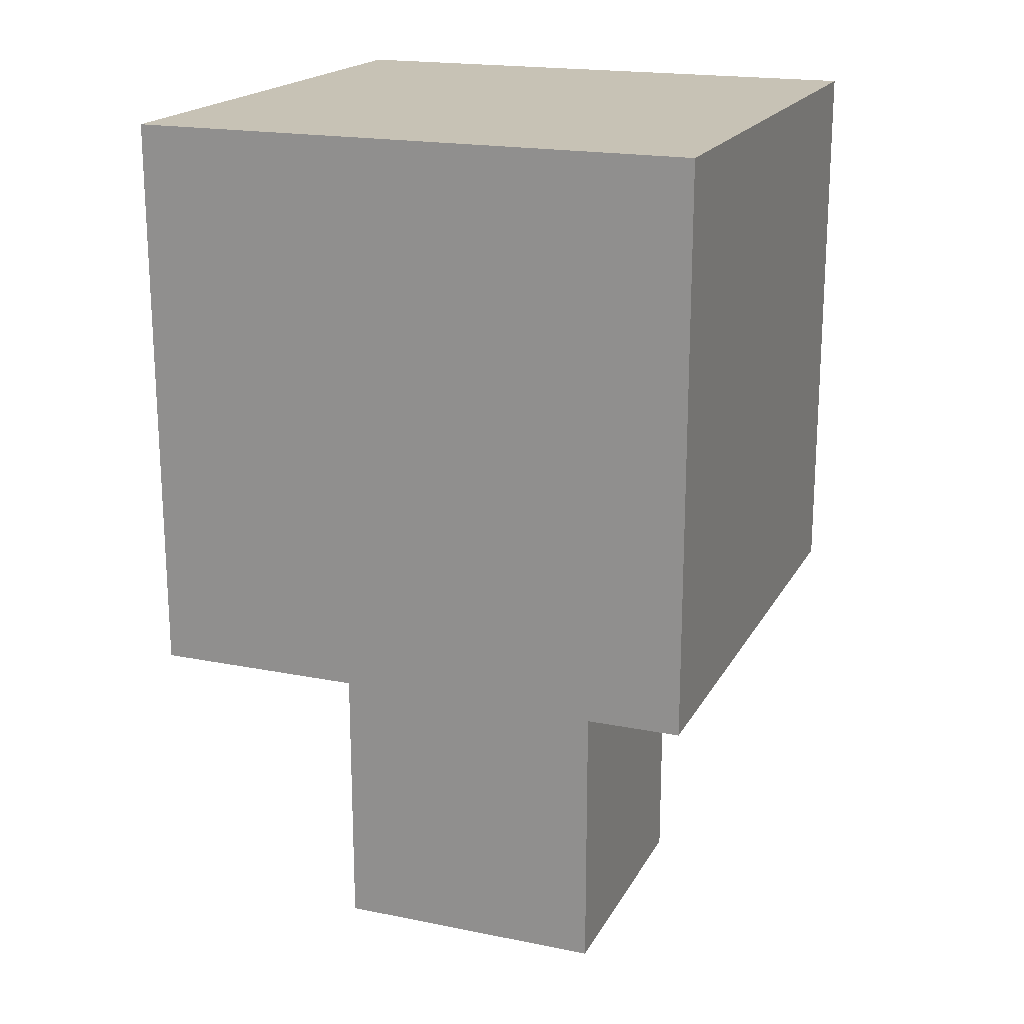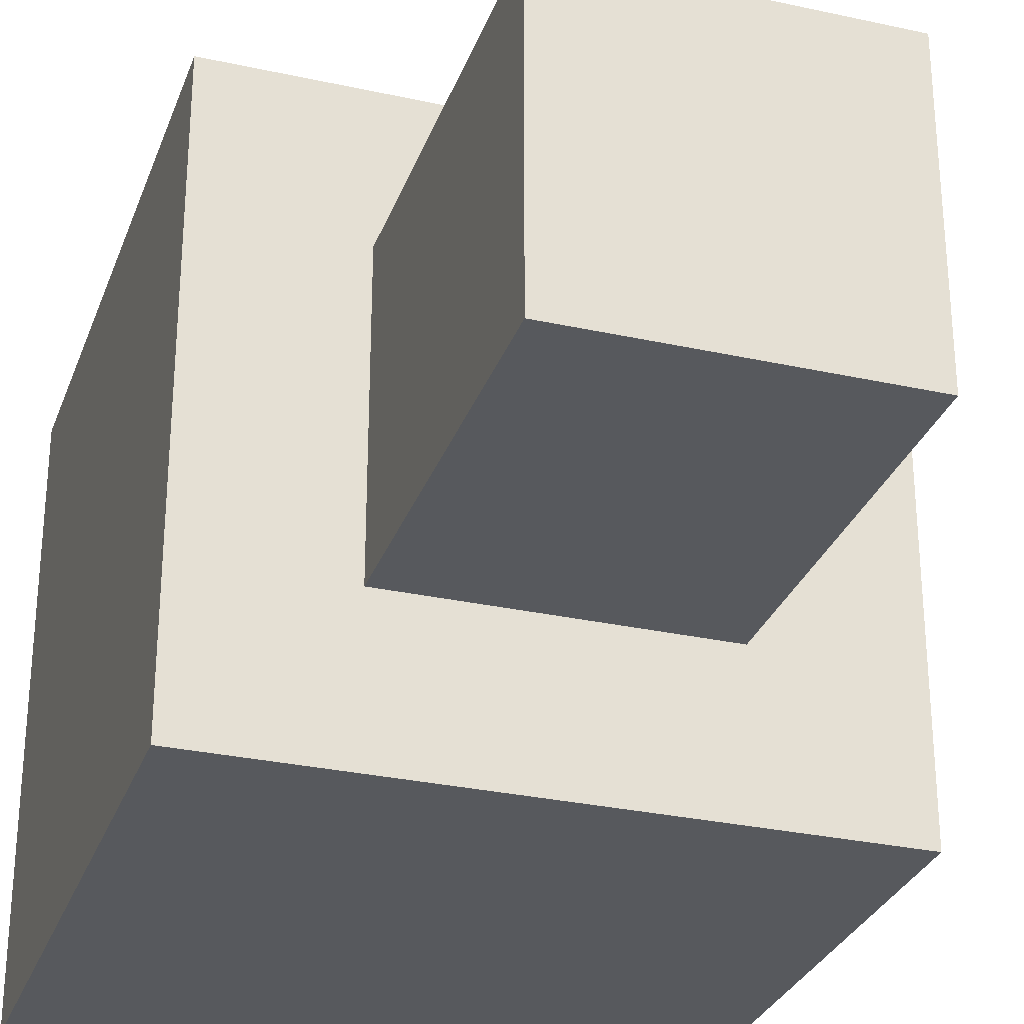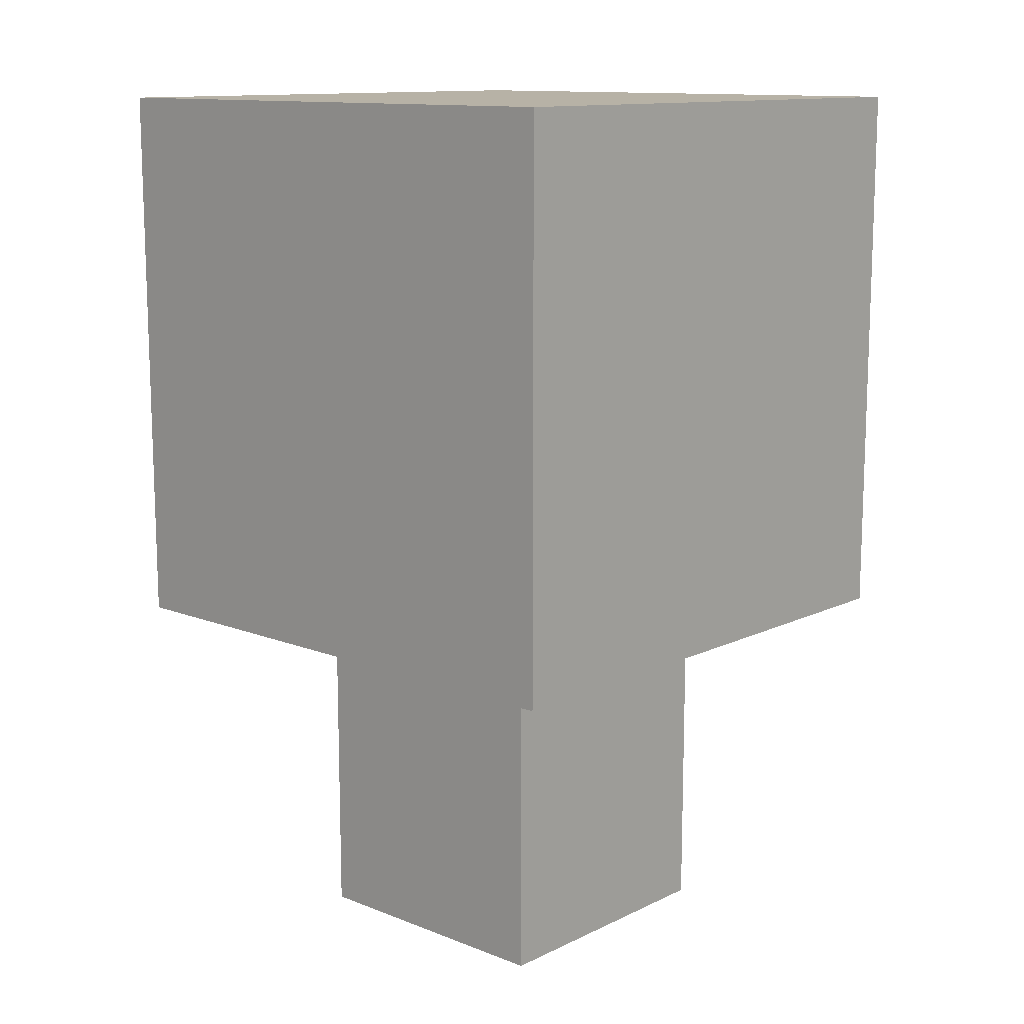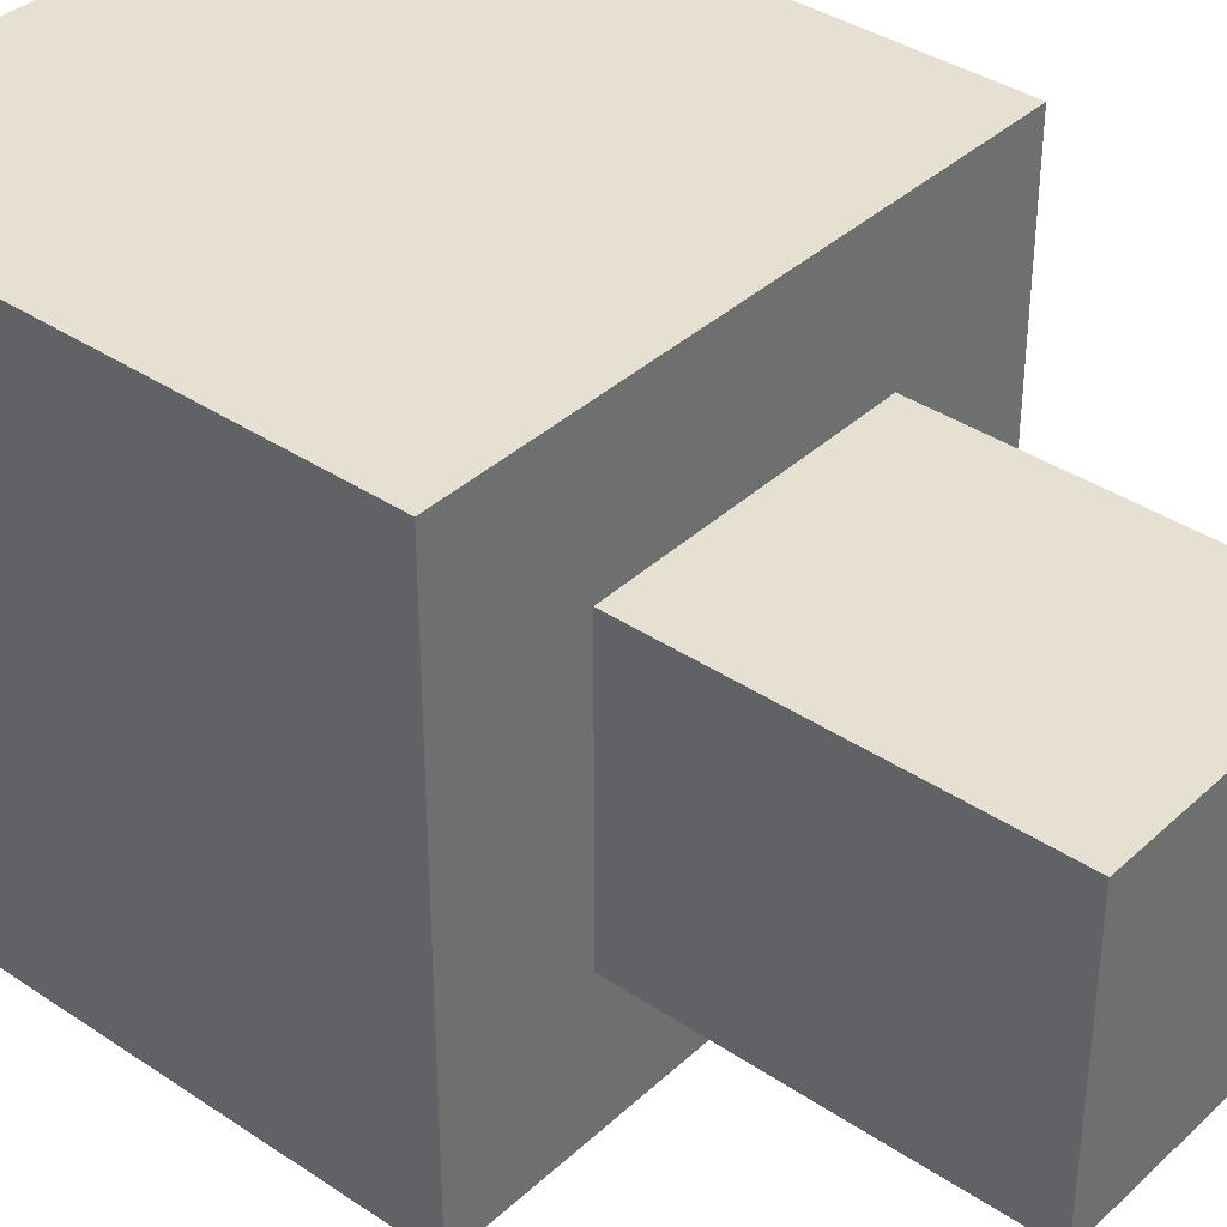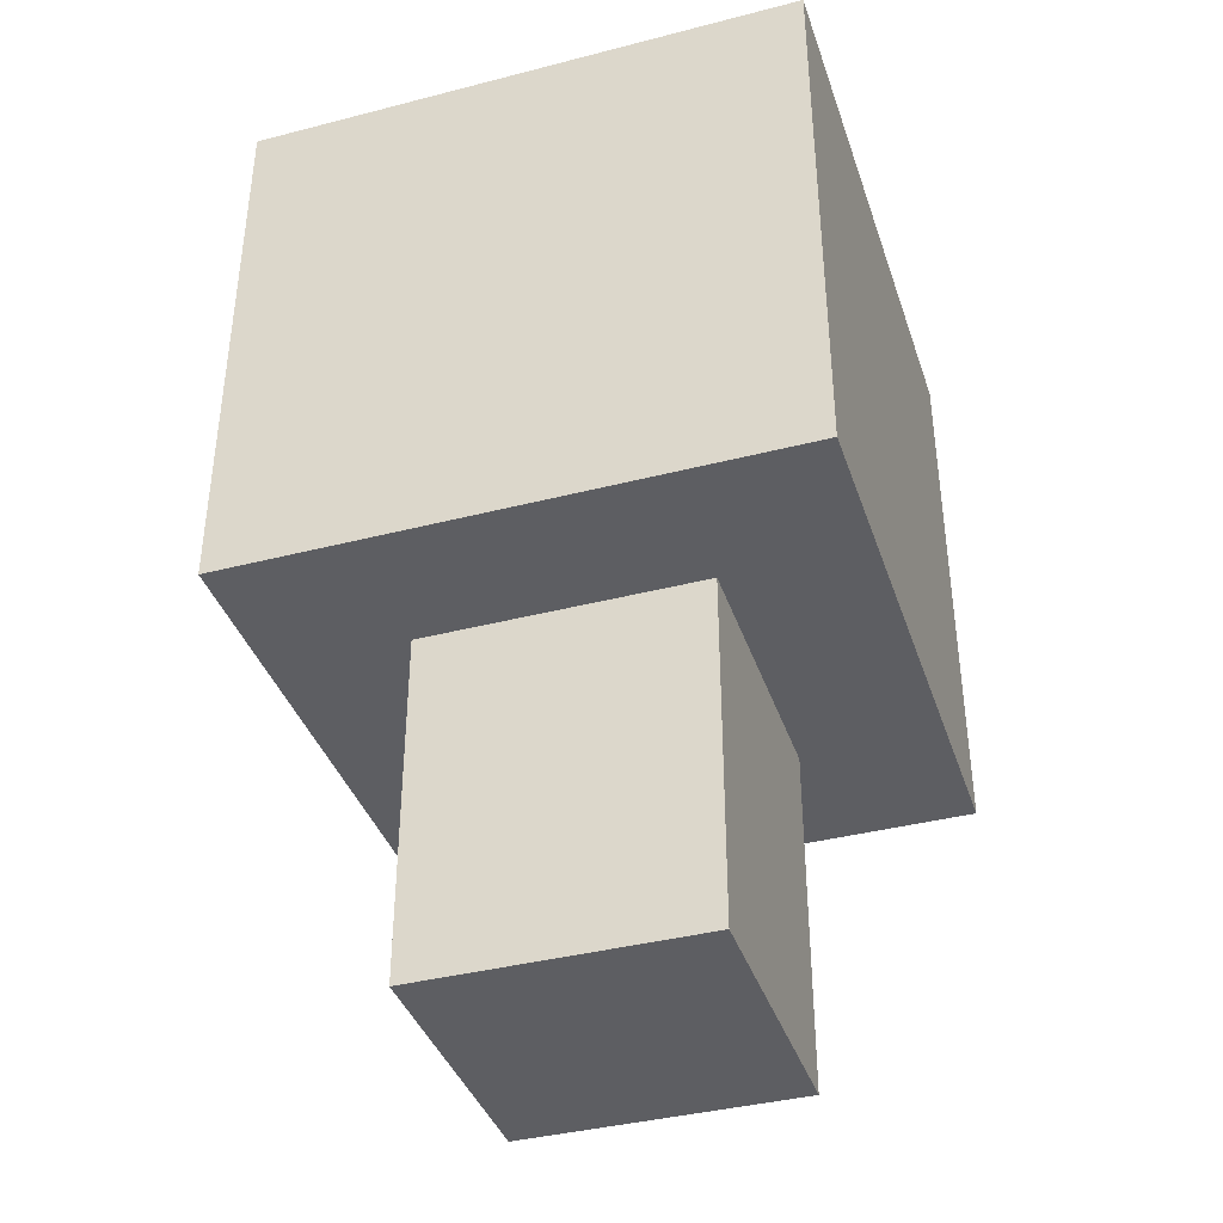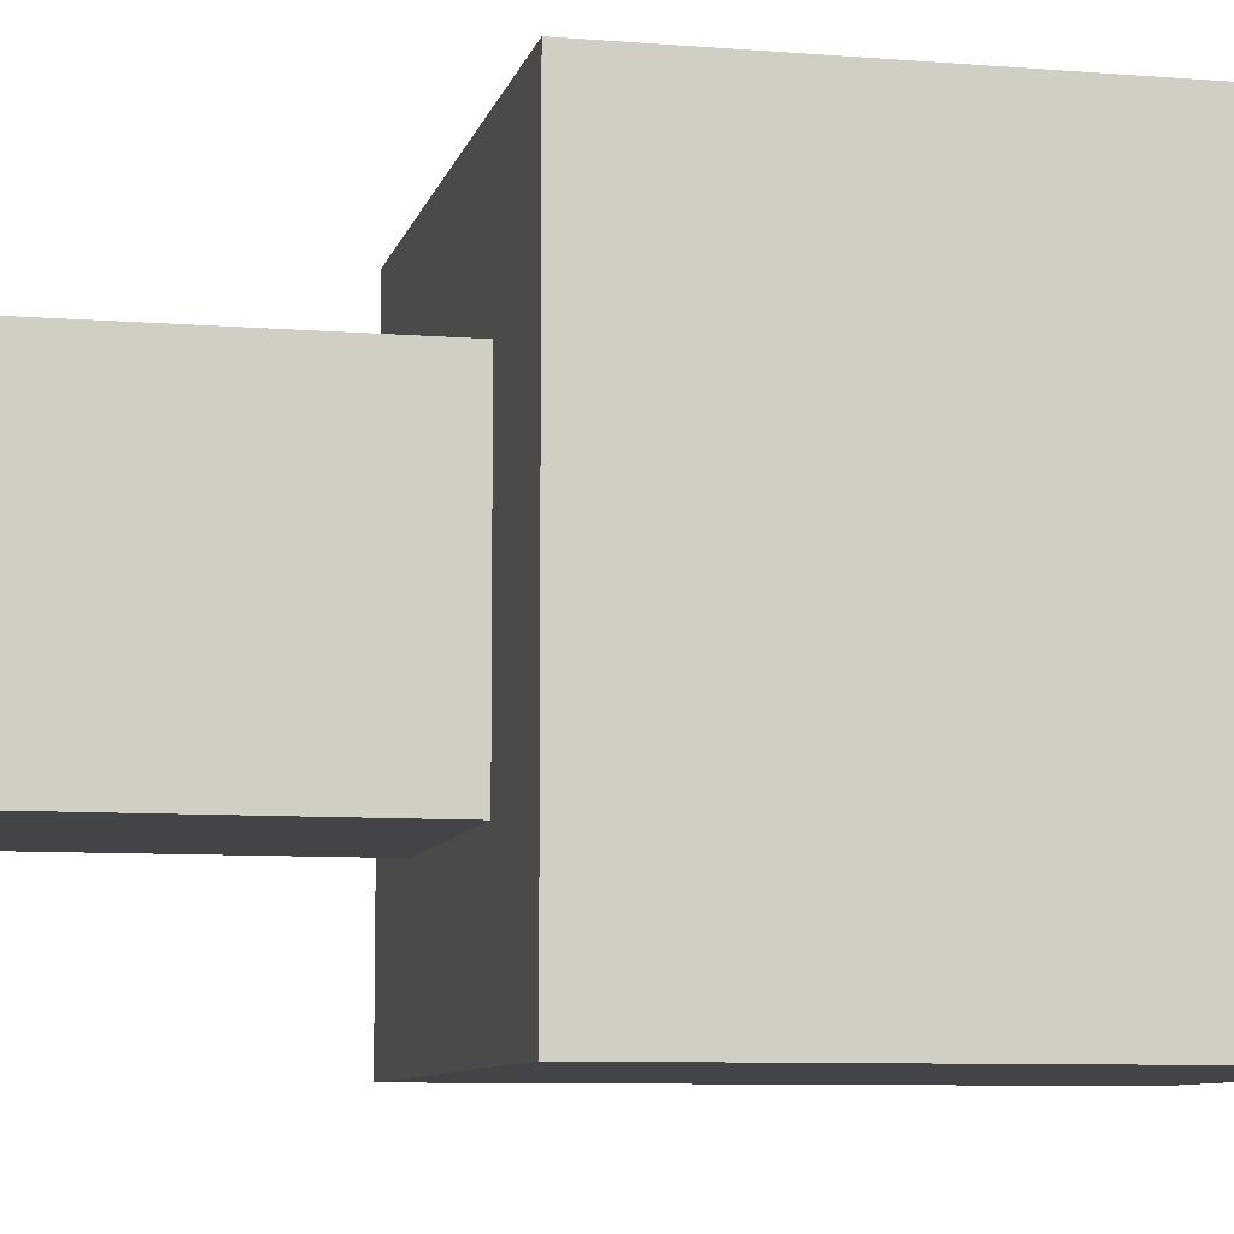
<metadata>
{"format":"obj","ext":"obj","renderer":"f3d","projection":"perspective","resolution":1024,"background":"white","views":[{"elev":19.0,"azim":-69.1,"up":"+Y"},{"elev":-29.7,"azim":-18.0,"up":"+Z"},{"elev":12.5,"azim":132.2,"up":"+Y"},{"elev":37.7,"azim":-49.4,"up":"+Z"},{"elev":-38.9,"azim":107.9,"up":"+Y"},{"elev":-8.2,"azim":77.4,"up":"+Z"}]}
</metadata>
<code>
o arboles_2
v 4.5 7.4 -4.2
v 4.5 7.4 -5.8
v 4.5 7.9 -4.2
v 4.5 7.9 -5.8
v 4.5 8.5 -4.2
v 4.5 8.5 -5.8
v 4.5 9 -4.2
v 4.5 9 -5.8
v 4.9 6.4 -4.6
v 4.9 6.4 -5.4
v 4.9 7.4 -4.6
v 4.9 7.4 -5.4
v 5.7 6.4 -4.6
v 5.7 6.4 -5.4
v 5.7 7.4 -4.6
v 5.7 7.4 -5.4
v 6.1 7.4 -4.2
v 6.1 7.4 -5.8
v 6.1 7.9 -4.2
v 6.1 7.9 -5.8
v 6.1 8.5 -4.2
v 6.1 8.5 -5.8
v 6.1 9 -4.2
v 6.1 9 -5.8
v 4.5 7.4 -4.2
v 4.5 7.9 -4.2
v 4.5 8.5 -4.2
v 4.5 9 -4.2
v 6.1 7.4 -4.2
v 6.1 7.9 -4.2
v 6.1 8.5 -4.2
v 6.1 9 -4.2
v 4.9 6.4 -4.6
v 4.9 7.4 -4.6
v 5.7 6.4 -4.6
v 5.7 7.4 -4.6
v 4.9 6.4 -5.4
v 4.9 7.4 -5.4
v 5.7 6.4 -5.4
v 5.7 7.4 -5.4
v 4.5 7.4 -5.8
v 4.5 7.9 -5.8
v 4.5 8.5 -5.8
v 4.5 9 -5.8
v 6.1 7.4 -5.8
v 6.1 7.9 -5.8
v 6.1 8.5 -5.8
v 6.1 9 -5.8
v 4.9 6.4 -4.6
v 5.7 6.4 -4.6
v 4.9 6.4 -5.4
v 5.7 6.4 -5.4
v 4.5 7.4 -4.2
v 6.1 7.4 -4.2
v 4.9 7.4 -4.6
v 5.7 7.4 -4.6
v 4.9 7.4 -5.4
v 5.7 7.4 -5.4
v 4.5 7.4 -5.8
v 6.1 7.4 -5.8
v 4.5 9 -4.2
v 6.1 9 -4.2
v 4.5 9 -5.8
v 6.1 9 -5.8
f 3 2 1
f 4 2 3
f 5 4 3
f 6 4 5
f 7 6 5
f 8 6 7
f 11 10 9
f 12 10 11
f 13 14 15
f 15 14 16
f 17 18 19
f 19 18 20
f 19 20 21
f 21 20 22
f 21 22 23
f 23 22 24
f 29 26 25
f 30 27 26
f 30 26 29
f 31 28 27
f 31 27 30
f 32 28 31
f 35 34 33
f 36 34 35
f 37 38 39
f 39 38 40
f 41 42 45
f 42 43 46
f 45 42 46
f 43 44 47
f 46 43 47
f 47 44 48
f 51 50 49
f 52 50 51
f 55 54 53
f 56 54 55
f 57 55 53
f 58 54 56
f 59 57 53
f 59 58 57
f 60 54 58
f 60 58 59
f 61 62 63
f 63 62 64

</code>
